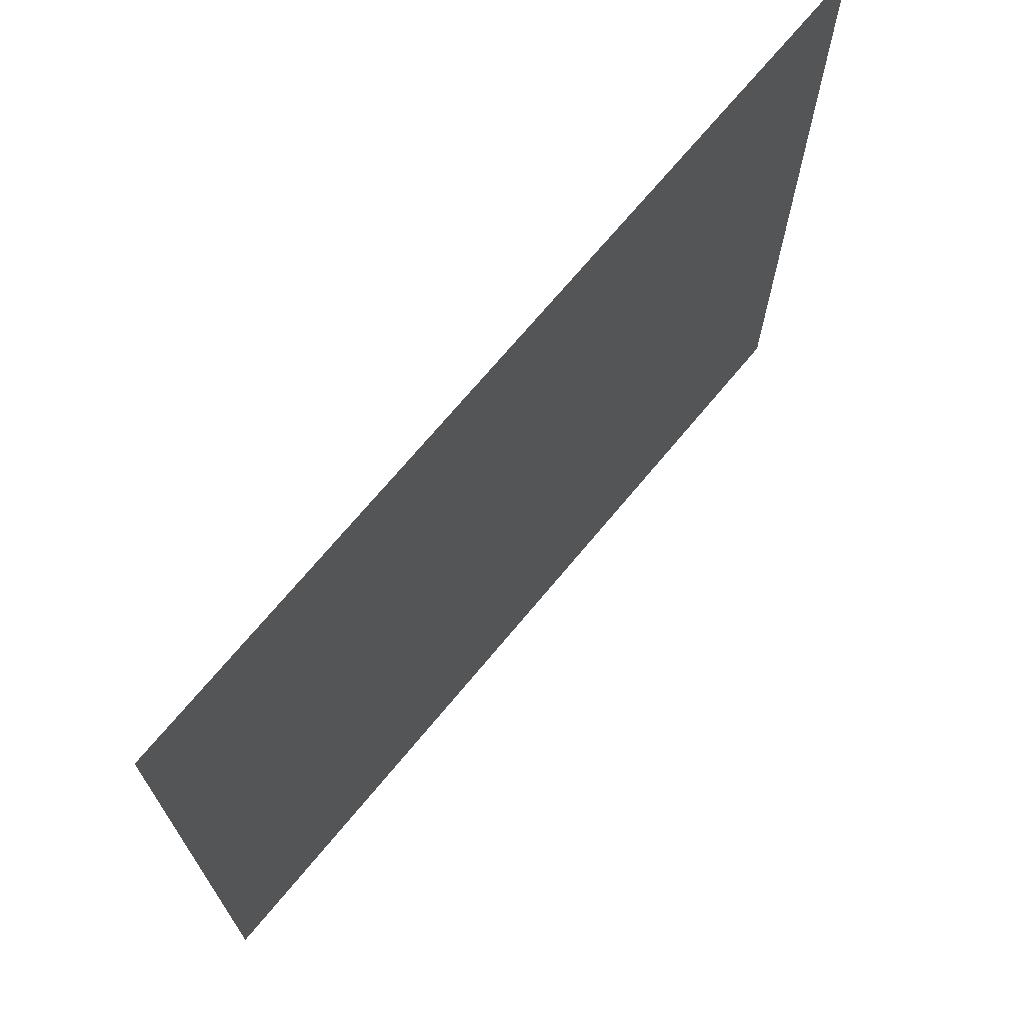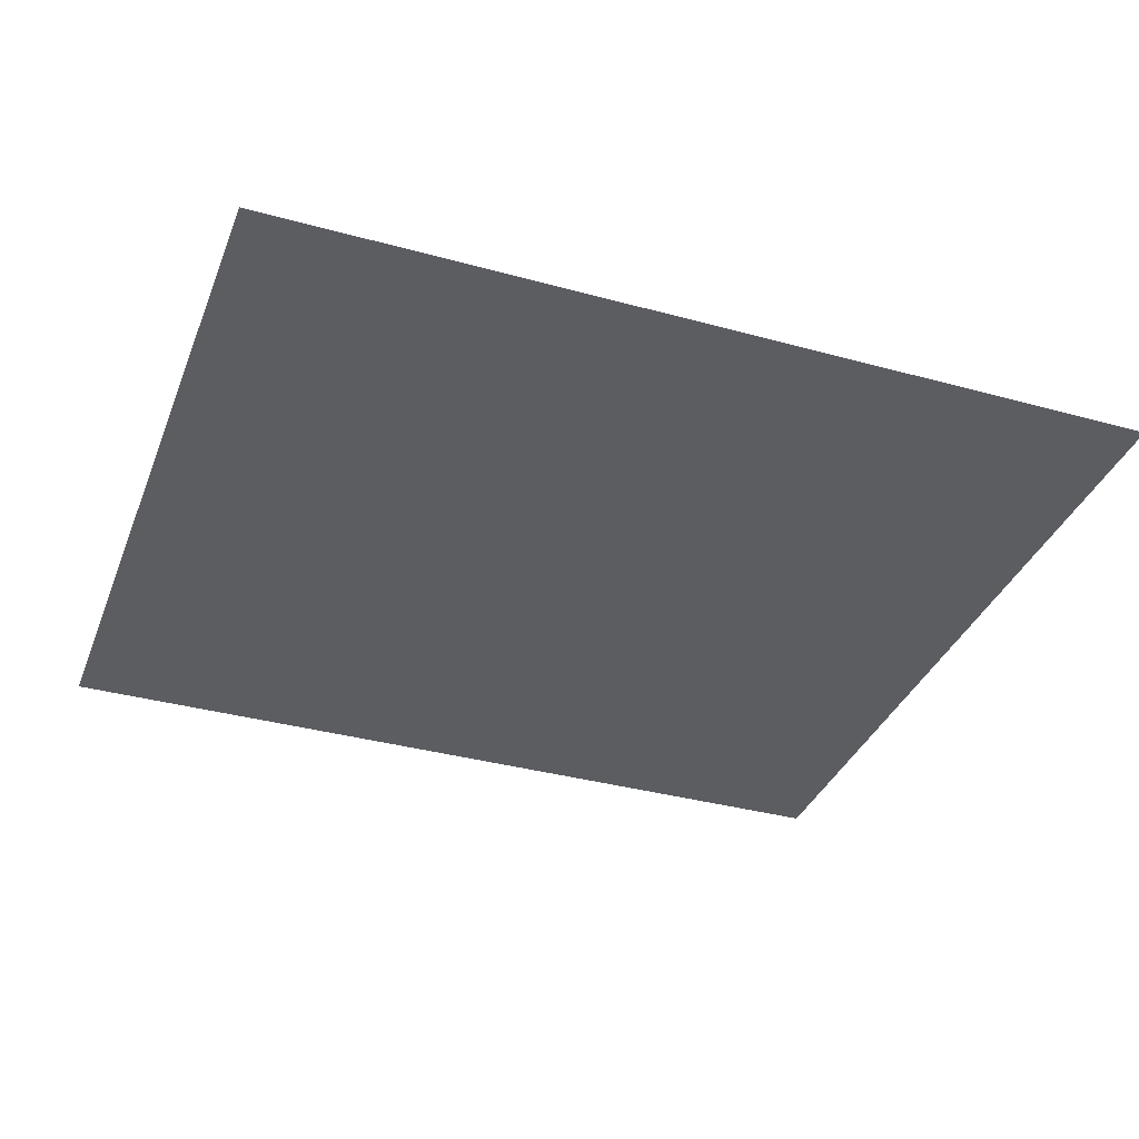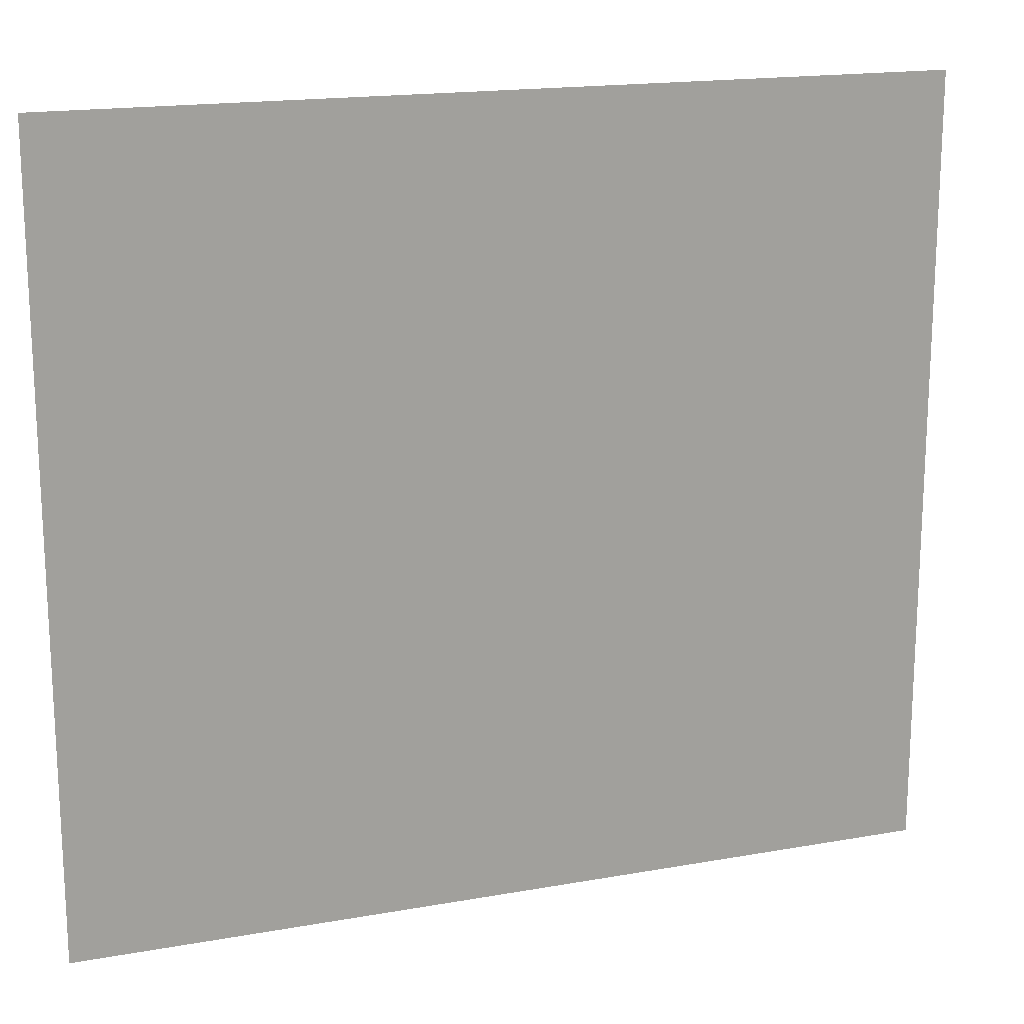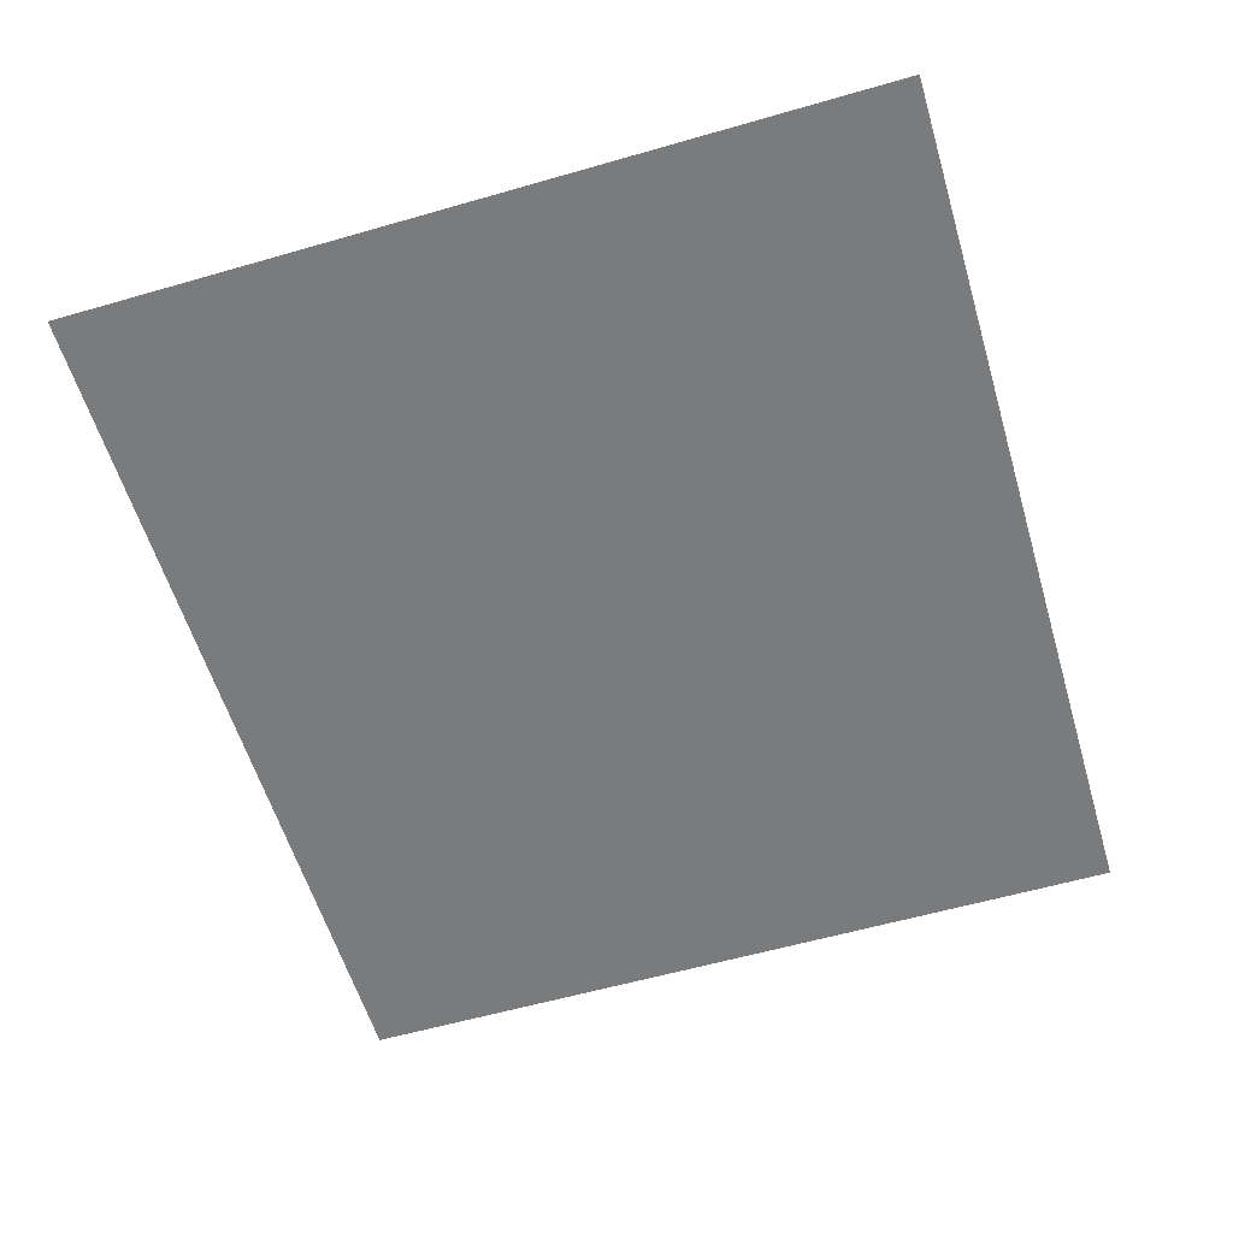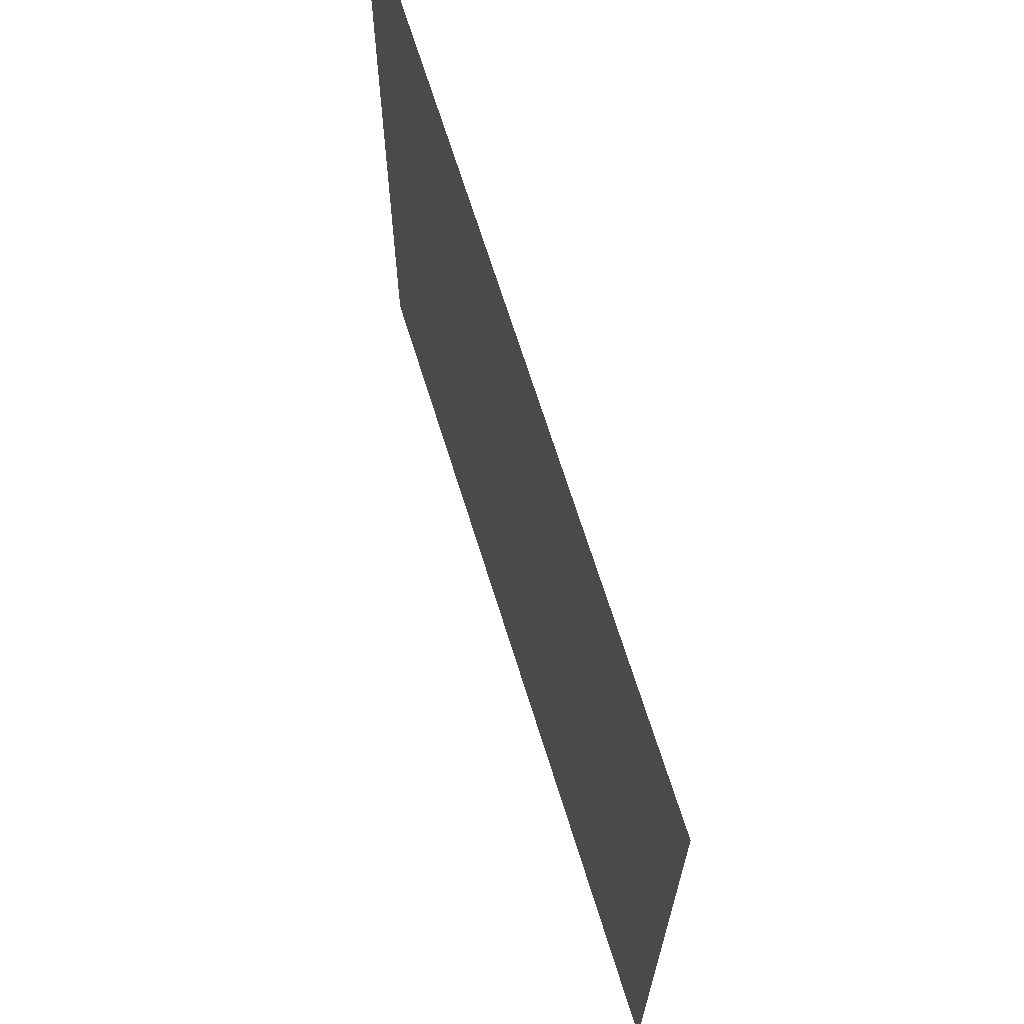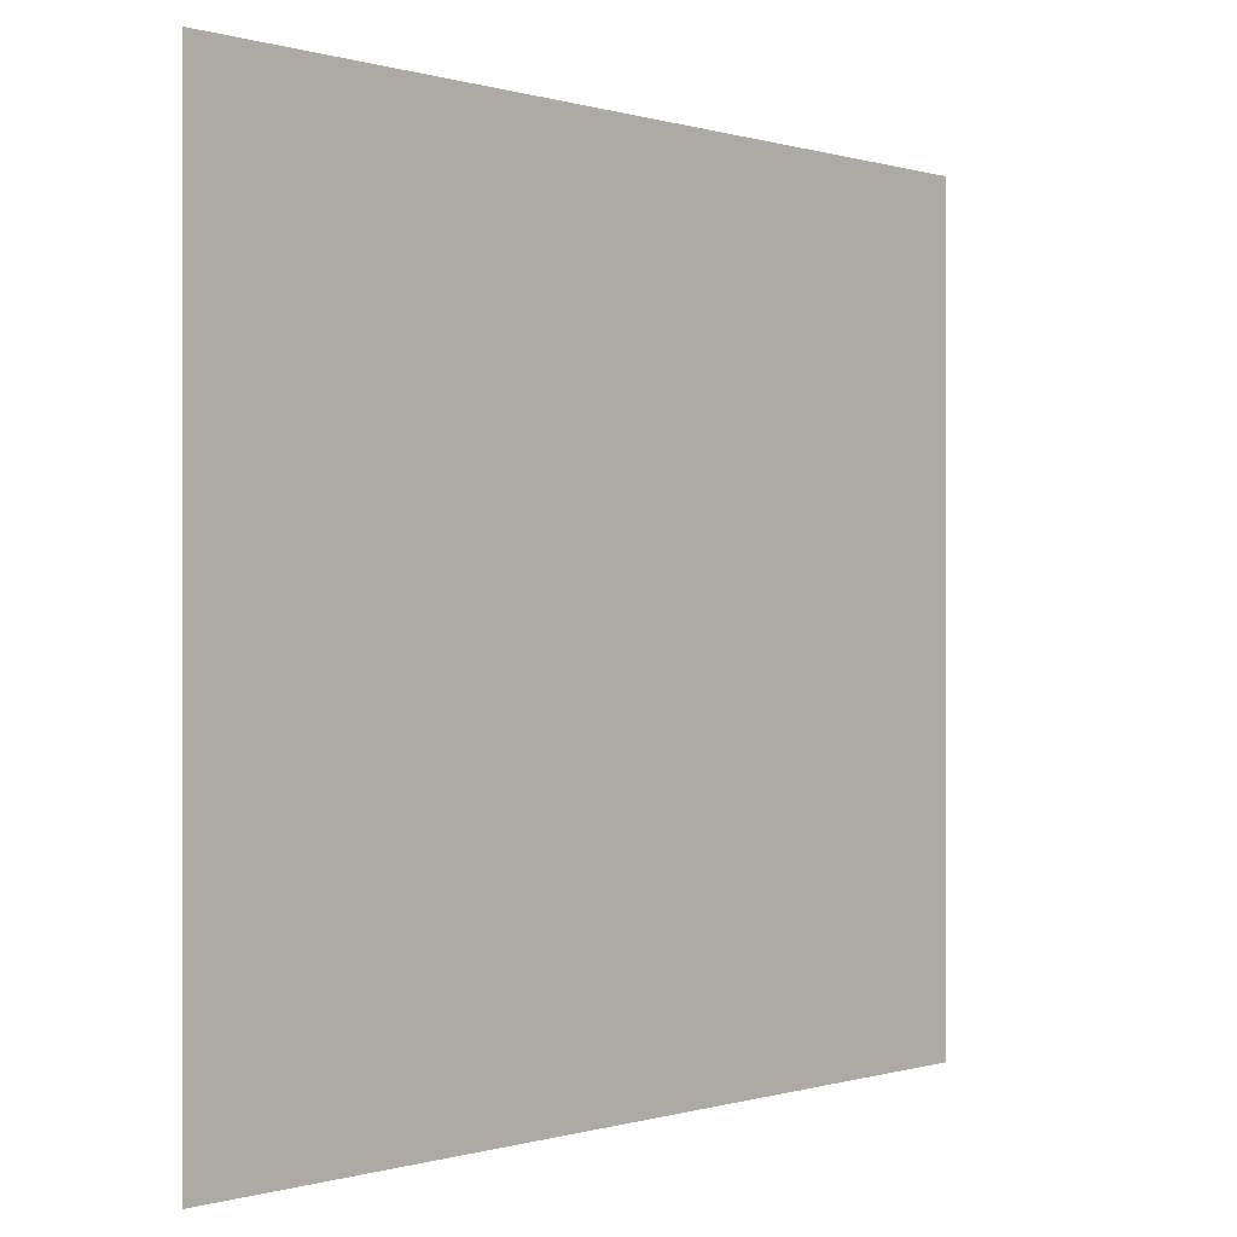
<metadata>
{"format":"obj","ext":"obj","renderer":"f3d","projection":"perspective","resolution":1024,"background":"white","views":[{"elev":70.6,"azim":-50.3,"up":"+Y"},{"elev":-35.8,"azim":-19.9,"up":"+Z"},{"elev":17.3,"azim":160.4,"up":"+Y"},{"elev":-58.3,"azim":-73.4,"up":"+Z"},{"elev":67.8,"azim":72.8,"up":"+Y"},{"elev":-0.1,"azim":-48.3,"up":"+Y"}]}
</metadata>
<code>
v  -1170 -1055 0
v  1170 -1055 0
v  -1170 1055 0
v  1170 1055 0
v  -1170 -1055 0
v  1170 -1055 0
v  -1170 1055 0
v  1170 1055 0
v  -1170 1055 0
v  -1170 -1055 0
v  1170 -1055 0
v  1170 1055 0
v  -1170 -1055 0
v  1170 1055 0
g WaterSurf0
f 3 1 4
f 2 4 1
f 9 10 14
f 11 12 13
g

</code>
